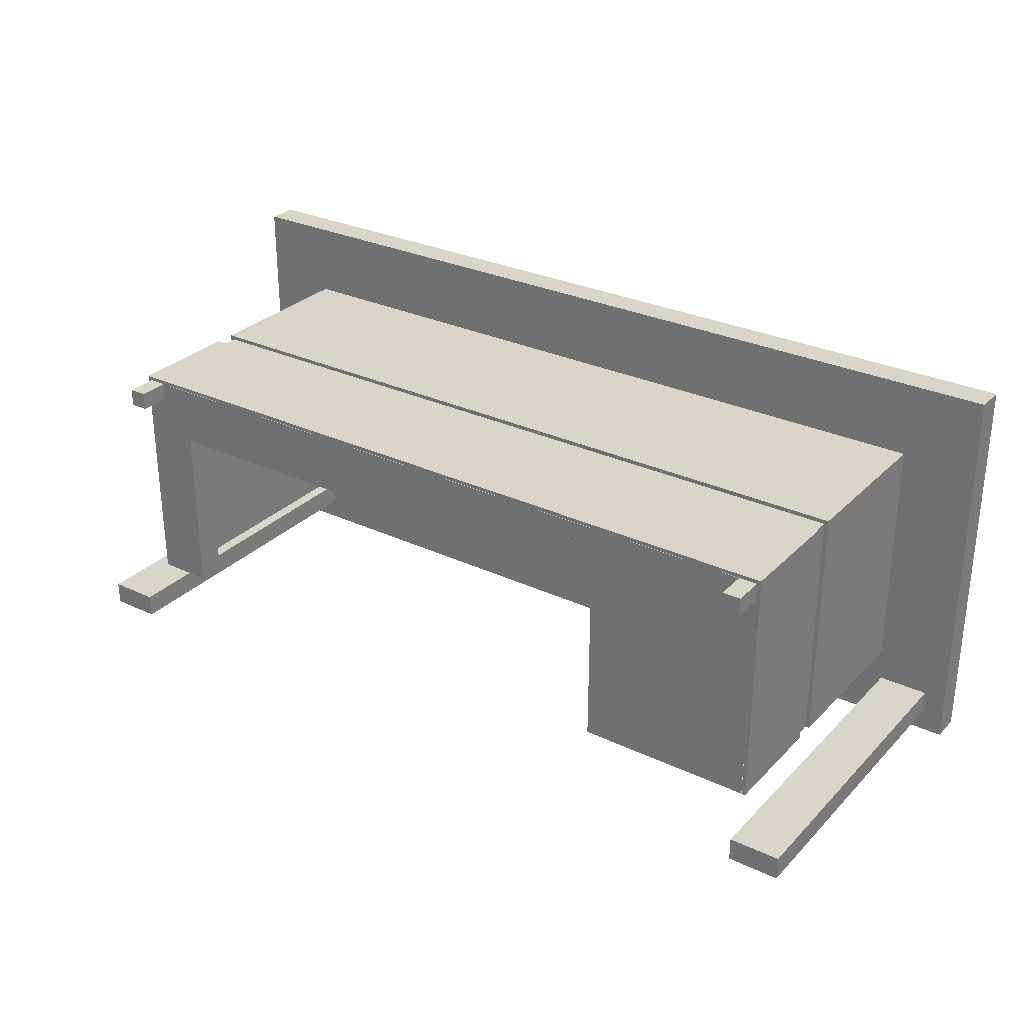
<metadata>
{"format":"obj","ext":"obj","renderer":"f3d","projection":"perspective","resolution":1024,"background":"white","views":[{"elev":29.2,"azim":34.9,"up":"+Z"}]}
</metadata>
<code>
v -0.5432 0.1618 -0.1371
v 0.3177 0.1901 -0.1371
v 0.3177 0.1618 -0.1371
v -0.5432 0.1901 -0.1371
v 0.3177 0.1618 0.2342
v 0.2968 0.1618 -0.1162
v -0.5432 0.1901 0.2342
v -0.5376 0.1949 -0.1315
v 0.3177 0.1901 0.2342
v 0.2456 0.1618 0.1622
v 0.2968 0.1618 -0.09413
v 0.2487 0.1618 -0.1162
v -0.5432 0.1618 0.2342
v -0.5376 0.1949 0.2285
v 0.3177 0.1901 -0.1315
v 0.312 0.1949 -0.1315
v -0.4712 0.1618 0.1622
v -0.4743 0.1618 -0.1162
v 0.312 0.1949 0.2285
v 0.2456 0.002231 0.1622
v 0.2456 0.1618 -0.06403
v -0.5224 0.1618 -0.1162
v 0.2487 0.1618 -0.09413
v -0.5224 0.1618 -0.09413
v -0.4712 0.002231 0.1622
v 0.2456 0.07017 -0.06403
v -0.4503 0.1618 -0.0651
v -0.4743 0.1618 -0.09413
v -0.4712 0.1618 -0.0651
v -0.4712 0.002231 0.1583
v 0.2456 0.002231 -0.06403
v 0.1654 0.1019 -0.06403
v 0.07576 0.1618 -0.06403
v -0.4712 0.002231 -0.0651
v 0.2418 0.002231 0.1583
v 0.2418 0.002231 -0.06403
v 0.1637 0.1012 -0.06403
v 0.1668 0.1031 -0.06403
v 0.07576 0.1618 0.1413
v 0.1654 0.1141 -0.06403
v -0.4673 0.002231 -0.0651
v -0.4673 0.002231 0.1583
v 0.07576 0.07017 -0.06403
v 0.1679 0.1045 -0.06403
v -0.4503 0.1618 0.1413
v 0.1668 0.113 -0.06403
v 0.1637 0.1148 -0.06403
v -0.4673 -0.124 -0.0651
v 0.2418 -0.01685 0.1583
v 0.2418 -0.01685 -0.06403
v 0.1619 0.101 -0.06403
v 0.1686 0.1062 -0.06403
v -0.4503 -0.1102 0.1413
v -0.4503 -0.09754 -0.05559
v 0.07576 -0.01635 0.1413
v 0.1548 0.108 -0.06403
v 0.1679 0.1115 -0.06403
v 0.1619 0.115 -0.06403
v -0.4503 -0.09754 -0.0651
v -0.4673 -0.01685 -0.0651
v -0.4673 -0.01635 -0.0651
v 0.2037 -0.01685 0.1583
v 0.2247 -0.124 -0.06403
v 0.16 0.1012 -0.06403
v 0.1689 0.108 -0.06403
v 0.07576 -0.01685 0.1413
v 0.1551 0.1098 -0.06403
v 0.1551 0.1062 -0.06403
v 0.1686 0.1098 -0.06403
v 0.16 0.1148 -0.06403
v -0.4191 -0.09754 -0.0651
v -0.4673 -0.01635 0.02082
v 0.166 -0.01685 0.1583
v 0.2418 -0.01685 -0.007354
v 0.2418 -0.124 -0.06403
v 0.1029 -0.007562 -0.06403
v 0.1583 0.1019 -0.06403
v -0.4503 -0.1102 -0.05559
v 0.07576 -0.09754 0.1018
v 0.1558 0.1115 -0.06403
v 0.1558 0.1045 -0.06403
v 0.1583 0.1141 -0.06403
v -0.4191 -0.124 -0.0651
v -0.4673 -0.01685 0.02082
v -0.4673 -0.01635 0.1583
v 0.07576 -0.01635 0.1583
v 0.2418 -0.01685 -0.0214
v 0.242 -0.01685 -0.06403
v 0.1032 -0.009554 -0.06403
v 0.1021 -0.005705 -0.06403
v 0.1569 0.1031 -0.06403
v 0.07576 -0.1102 0.1413
v -0.4347 -0.1102 0.1215
v -0.4347 -0.1102 -0.05559
v -0.4347 -0.09754 -0.05559
v 0.07576 -0.124 -0.05724
v 0.07576 -0.09754 0.1215
v 0.1569 0.113 -0.06403
v -0.4191 -0.124 0.1018
v 0.07576 -0.01685 0.1583
v 0.242 -0.124 -0.06403
v 0.1029 -0.01155 -0.06403
v 0.1009 -0.00411 -0.06403
v 0.07576 -0.1102 0.1215
v -0.4191 -0.09754 0.1018
v 0.07576 -0.124 -0.06403
v 0.07576 -0.124 0.1018
v -0.4347 -0.09754 0.1215
v -0.4673 -0.01685 0.1583
v -0.4712 -0.01685 -0.0651
v -0.4675 -0.01685 0.02082
v -0.4675 -0.01685 -0.0651
v -0.4675 -0.01685 0.1585
v 0.0271 -0.01685 0.1585
v -0.1504 -0.01685 0.1585
v 0.242 -0.01685 0.1585
v 0.2456 -0.01685 -0.06403
v 0.242 -0.01685 -0.007354
v 0.242 -0.01685 -0.0214
v 0.09932 -0.002887 -0.06403
v 0.07576 -0.124 0.1413
v 0.08777 -0.009554 -0.06403
v 0.0271 -0.01685 0.1583
v -0.1504 -0.01685 0.1583
v -0.4712 -0.124 -0.0651
v -0.4712 -0.01685 0.1622
v 0.07576 -0.01685 0.1585
v 0.2037 -0.01685 0.1585
v 0.2456 -0.01685 0.1622
v 0.2456 -0.124 -0.06403
v 0.1021 -0.01341 -0.06403
v 0.09746 -0.002118 -0.06403
v 0.08803 -0.007562 -0.06403
v 0.08803 -0.01155 -0.06403
v -0.4675 -0.124 -0.0651
v 0.166 -0.01685 0.1585
v 0.2456 -0.124 0.1622
v 0.1009 -0.015 -0.06403
v 0.09547 -0.001854 -0.06403
v 0.0888 -0.005705 -0.06403
v 0.0888 -0.01341 -0.06403
v -0.4712 -0.124 0.1622
v 0.09932 -0.01622 -0.06403
v 0.09348 -0.002118 -0.06403
v 0.09002 -0.00411 -0.06403
v 0.09002 -0.015 -0.06403
v 0.09746 -0.01699 -0.06403
v 0.09162 -0.002887 -0.06403
v 0.09162 -0.01622 -0.06403
v 0.09547 -0.01725 -0.06403
v 0.09348 -0.01699 -0.06403
v 0.2968 -0.1528 -0.09413
v 0.2487 -0.1528 -0.1162
v 0.2968 -0.1528 -0.1162
v 0.2487 -0.1528 -0.09413
v -0.5224 -0.1528 -0.1162
v -0.4743 -0.1528 -0.1162
v -0.4743 -0.1528 -0.09413
v -0.5224 -0.1528 -0.09413
v 0.1637 0.1012 -0.07589
v 0.1654 0.1019 -0.07589
v 0.1619 0.101 -0.07589
v 0.1668 0.1031 -0.07589
v 0.1679 0.1045 -0.07589
v 0.1668 0.113 -0.07589
v 0.1654 0.1141 -0.07589
v 0.1637 0.1148 -0.07589
v 0.1686 0.1062 -0.07589
v 0.2418 -0.1528 0.1583
v 0.16 0.1012 -0.07589
v 0.1619 0.115 -0.07589
v 0.1679 0.1115 -0.07589
v 0.1686 0.1098 -0.07589
v 0.1689 0.108 -0.07589
v 0.1548 0.108 -0.07589
v 0.1551 0.1062 -0.07589
v -0.4673 -0.124 0.02082
v 0.2037 -0.124 0.1583
v 0.2247 -0.124 0.1583
v 0.2418 -0.124 0.1413
v 0.2247 -0.124 -0.05724
v 0.1583 0.1019 -0.07589
v 0.1551 0.1098 -0.07589
v 0.1558 0.1045 -0.07589
v 0.16 0.1148 -0.07589
v 0.166 -0.124 0.1583
v 0.2247 -0.1528 0.1583
v 0.2418 -0.1528 0.1413
v 0.2418 -0.124 -0.007354
v 0.2418 -0.124 -0.0214
v 0.1029 -0.007562 -0.07589
v 0.1021 -0.005705 -0.07589
v 0.1569 0.1031 -0.07589
v 0.1558 0.1115 -0.07589
v 0.1583 0.1141 -0.07589
v -0.4673 -0.124 0.1413
v -0.4675 -0.124 0.02082
v -0.4503 -0.124 0.1413
v -0.4675 -0.124 0.1585
v 0.2247 -0.1528 0.1413
v 0.242 -0.124 -0.007354
v 0.242 -0.124 -0.0214
v 0.242 -0.124 -0.0651
v 0.1032 -0.009554 -0.07589
v 0.1009 -0.00411 -0.07589
v 0.1569 0.113 -0.07589
v 0.2247 -0.01685 0.1413
v -0.4503 -0.124 0.1018
v -0.4673 -0.1528 0.1413
v 0.07576 -0.124 0.1583
v 0.2247 -0.124 0.1413
v -0.1504 -0.124 0.1585
v 0.2037 -0.124 0.1585
v 0.242 -0.124 0.1585
v 0.2418 -0.124 -0.0651
v 0.1029 -0.01155 -0.07589
v 0.1021 -0.01341 -0.07589
v 0.1009 -0.015 -0.07589
v -0.4673 -0.1528 0.1583
v -0.1504 -0.124 0.1583
v 0.0271 -0.124 0.1583
v 0.0271 -0.124 0.1585
v 0.166 -0.124 0.1585
v 0.09932 -0.01622 -0.07589
v 0.09932 -0.002887 -0.07589
v 0.08803 -0.007562 -0.07589
v 0.08777 -0.009554 -0.07589
v -0.4503 -0.1528 0.1583
v -0.4503 -0.1528 0.1413
v -0.4503 -0.124 0.1583
v 0.07576 -0.124 0.1585
v 0.2247 -0.01685 -0.05724
v 0.09746 -0.002118 -0.07589
v 0.09547 -0.001854 -0.07589
v 0.0888 -0.005705 -0.07589
v 0.08803 -0.01155 -0.07589
v 0.09746 -0.01699 -0.07589
v 0.09002 -0.00411 -0.07589
v 0.0888 -0.01341 -0.07589
v 0.09547 -0.01725 -0.07589
v 0.09348 -0.002118 -0.07589
v 0.09162 -0.002887 -0.07589
v 0.09002 -0.015 -0.07589
v 0.09348 -0.01699 -0.07589
v 0.09162 -0.01622 -0.07589
v 0.07576 -0.01685 -0.05724
v 0.2247 -0.01685 -0.06403
g mesh1_mesh1-geometry
f 1 2 3
f 2 1 4
f 2 5 3
f 3 6 1
f 1 7 4
f 8 2 4
f 5 2 9
f 5 10 3
f 3 11 6
f 12 1 6
f 7 1 13
f 14 4 7
f 9 2 15
f 16 15 2
f 2 8 16
f 4 14 8
f 7 5 9
f 10 5 17
f 3 10 11
f 18 1 12
f 17 13 1
f 5 7 13
f 19 7 9
f 7 19 14
f 15 19 9
f 19 15 16
f 14 16 8
f 13 17 5
f 17 20 10
f 11 10 21
f 22 1 18
f 23 18 12
f 17 1 24
f 16 14 19
f 20 17 25
f 20 26 10
f 10 26 21
f 11 21 27
f 11 28 23
f 24 1 22
f 18 23 28
f 17 24 29
f 17 30 25
f 30 20 25
f 26 20 31
f 26 32 21
f 33 27 21
f 11 27 24
f 11 24 28
f 29 24 27
f 34 17 29
f 30 17 34
f 20 30 35
f 20 35 31
f 36 26 31
f 32 26 37
f 21 32 38
f 39 27 33
f 21 40 33
f 27 41 29
f 29 41 34
f 34 42 30
f 35 30 42
f 31 35 36
f 26 36 43
f 37 26 43
f 21 38 44
f 27 39 45
f 43 39 33
f 40 21 46
f 33 40 47
f 27 48 41
f 42 34 41
f 42 49 35
f 35 50 36
f 43 36 50
f 37 43 51
f 21 44 52
f 39 53 45
f 45 54 27
f 43 55 39
f 33 56 43
f 46 21 57
f 33 47 58
f 59 48 27
f 41 48 60
f 61 42 41
f 49 42 62
f 49 50 35
f 43 50 63
f 51 43 64
f 21 52 65
f 55 53 39
f 53 54 45
f 27 54 59
f 43 66 55
f 33 67 56
f 68 43 56
f 57 21 69
f 33 58 70
f 71 48 59
f 41 60 61
f 72 42 61
f 62 42 73
f 74 50 49
f 50 75 63
f 43 63 76
f 64 43 77
f 69 21 65
f 66 53 55
f 54 53 78
f 54 71 59
f 43 79 66
f 33 80 67
f 81 43 68
f 33 70 82
f 48 71 83
f 72 60 84
f 60 72 61
f 42 72 85
f 73 42 86
f 50 74 87
f 88 75 50
f 76 63 89
f 43 76 90
f 77 43 91
f 53 66 92
f 53 93 78
f 94 54 78
f 95 71 54
f 43 96 79
f 97 66 79
f 33 98 80
f 91 43 81
f 33 82 98
f 71 99 83
f 84 85 72
f 86 42 85
f 100 73 86
f 88 101 75
f 63 102 89
f 43 90 103
f 66 104 92
f 104 53 92
f 53 104 93
f 78 93 94
f 54 94 95
f 95 105 71
f 96 43 106
f 79 96 107
f 104 66 97
f 79 104 97
f 79 108 97
f 85 100 86
f 99 71 105
f 85 84 109
f 110 111 112
f 110 113 111
f 113 114 115
f 116 117 118
f 118 117 119
f 117 101 88
f 102 63 106
f 43 103 120
f 92 107 121
f 107 92 104
f 104 108 93
f 108 94 93
f 94 108 95
f 108 105 95
f 43 122 106
f 99 79 107
f 107 104 79
f 108 104 97
f 108 79 105
f 100 85 123
f 79 99 105
f 124 85 109
f 112 125 110
f 126 113 110
f 113 127 114
f 119 117 88
f 113 116 128
f 116 129 117
f 101 117 130
f 102 106 131
f 43 120 132
f 43 133 122
f 134 106 122
f 123 85 124
f 125 112 135
f 125 126 110
f 113 126 116
f 113 136 127
f 113 128 136
f 129 116 126
f 137 117 129
f 117 137 130
f 131 106 138
f 43 132 139
f 43 140 133
f 141 106 134
f 126 125 142
f 126 137 129
f 138 106 143
f 43 139 144
f 43 145 140
f 146 106 141
f 137 126 142
f 143 106 147
f 43 144 148
f 43 148 145
f 149 106 146
f 147 106 150
f 151 106 149
f 150 106 151
g mesh1_mesh1-geometry
f 3 2 1
f 4 1 2
f 3 5 2
f 1 6 3
f 4 7 1
f 15 4 2
f 2 4 15
f 9 2 5
f 3 10 5
f 6 11 3
f 6 1 12
f 13 1 7
f 4 9 7
f 7 9 4
f 9 4 15
f 15 4 9
f 15 2 9
f 9 5 7
f 17 5 10
f 11 10 3
f 11 6 152
f 12 1 18
f 12 153 6
f 1 13 17
f 13 7 5
f 5 17 13
f 10 20 17
f 21 10 11
f 154 152 6
f 11 152 23
f 18 1 22
f 12 18 23
f 154 6 153
f 153 23 12
f 12 23 153
f 24 1 17
f 25 17 20
f 10 26 20
f 21 26 10
f 27 21 11
f 152 153 154
f 154 153 152
f 155 23 152
f 23 28 11
f 22 1 24
f 22 156 18
f 28 23 18
f 23 153 155
f 155 153 23
f 29 24 17
f 25 30 17
f 25 20 30
f 31 20 26
f 21 32 26
f 21 27 33
f 24 27 11
f 153 152 155
f 155 152 153
f 28 24 11
f 22 24 156
f 157 18 156
f 28 18 158
f 27 24 29
f 29 17 34
f 34 17 30
f 35 30 20
f 31 35 20
f 31 26 36
f 37 26 32
f 38 32 21
f 33 27 39
f 33 40 21
f 28 158 24
f 159 156 24
f 157 158 18
f 158 156 157
f 157 156 158
f 29 41 27
f 34 41 29
f 30 42 34
f 42 30 35
f 36 35 31
f 43 36 26
f 43 26 37
f 37 32 160
f 32 38 161
f 44 38 21
f 45 39 27
f 33 39 43
f 46 21 40
f 47 40 33
f 159 24 158
f 156 158 159
f 159 158 156
f 41 48 27
f 41 34 42
f 35 49 42
f 36 50 35
f 50 36 43
f 51 43 37
f 161 160 32
f 160 162 37
f 163 161 38
f 44 164 38
f 52 44 21
f 45 53 39
f 27 54 45
f 39 55 43
f 43 56 33
f 57 21 46
f 46 40 165
f 40 47 166
f 58 47 33
f 27 48 59
f 60 48 41
f 41 42 61
f 62 42 49
f 35 50 49
f 63 50 43
f 64 43 51
f 51 37 162
f 160 161 166
f 162 160 167
f 161 163 165
f 163 38 164
f 164 44 168
f 52 168 44
f 65 52 21
f 39 53 55
f 45 54 53
f 59 54 27
f 55 66 43
f 56 67 33
f 56 43 68
f 69 21 57
f 46 165 57
f 166 165 40
f 167 166 47
f 47 58 167
f 70 58 33
f 59 48 71
f 48 84 60
f 60 84 48
f 61 60 41
f 61 42 72
f 73 42 62
f 109 49 62
f 62 49 109
f 49 169 62
f 49 50 74
f 63 75 50
f 76 63 43
f 77 43 64
f 64 51 170
f 162 170 51
f 166 161 165
f 167 160 166
f 171 162 167
f 165 163 172
f 163 164 172
f 164 168 173
f 168 52 174
f 65 174 52
f 65 21 69
f 55 53 66
f 78 53 54
f 59 71 54
f 66 79 43
f 66 86 55
f 55 86 66
f 67 80 33
f 56 175 67
f 68 43 81
f 68 176 56
f 57 172 69
f 172 57 165
f 171 167 58
f 58 70 171
f 82 70 33
f 83 71 48
f 84 48 177
f 177 48 84
f 84 60 72
f 111 84 60
f 60 84 111
f 61 72 60
f 85 72 42
f 86 42 73
f 109 62 73
f 73 62 109
f 73 178 62
f 62 178 73
f 109 113 49
f 49 113 109
f 179 62 169
f 49 180 169
f 87 74 50
f 49 118 74
f 74 118 49
f 74 180 49
f 50 75 88
f 75 181 63
f 63 181 75
f 89 63 76
f 90 76 43
f 91 43 77
f 77 64 182
f 170 182 64
f 170 162 171
f 172 164 173
f 174 173 168
f 174 65 173
f 69 173 65
f 92 66 53
f 78 93 53
f 78 54 94
f 54 71 95
f 79 96 43
f 79 66 97
f 86 66 100
f 100 66 86
f 80 98 33
f 67 183 80
f 183 67 175
f 175 56 176
f 81 43 91
f 81 184 68
f 176 68 184
f 173 69 172
f 185 171 70
f 70 82 185
f 98 82 33
f 83 99 71
f 83 177 48
f 48 177 83
f 84 109 177
f 72 85 84
f 111 109 84
f 84 109 111
f 111 60 112
f 112 60 111
f 85 42 86
f 86 73 100
f 109 73 100
f 100 73 109
f 178 73 186
f 186 73 178
f 178 62 179
f 113 109 111
f 111 109 113
f 115 49 113
f 113 49 115
f 179 169 187
f 188 169 180
f 74 119 87
f 87 119 74
f 189 87 74
f 74 87 189
f 87 88 50
f 50 88 87
f 49 116 118
f 118 116 49
f 74 118 119
f 119 118 74
f 189 180 74
f 75 101 88
f 190 181 75
f 75 181 190
f 181 106 63
f 63 106 181
f 89 102 63
f 76 191 89
f 90 192 76
f 103 90 43
f 91 77 193
f 182 193 77
f 182 170 185
f 185 170 171
f 66 121 92
f 92 121 66
f 92 104 66
f 92 53 104
f 93 104 53
f 94 93 78
f 95 94 54
f 71 105 95
f 106 43 96
f 107 96 79
f 97 66 104
f 97 104 79
f 97 108 79
f 86 100 85
f 80 194 98
f 194 80 183
f 175 176 183
f 91 193 81
f 184 81 193
f 176 184 194
f 195 185 82
f 82 98 195
f 105 71 99
f 99 177 83
f 83 177 99
f 177 109 196
f 109 84 85
f 112 111 110
f 197 112 111
f 111 112 197
f 100 186 73
f 73 186 100
f 109 100 123
f 123 100 109
f 186 198 178
f 178 198 186
f 178 198 179
f 179 198 178
f 111 113 110
f 199 111 113
f 113 111 199
f 114 49 115
f 115 49 114
f 115 114 113
f 115 199 113
f 113 199 115
f 200 169 187
f 187 169 200
f 187 200 179
f 169 200 188
f 188 200 169
f 188 180 200
f 87 119 88
f 88 119 87
f 87 189 190
f 190 189 87
f 116 49 128
f 128 49 116
f 118 117 116
f 201 116 118
f 118 116 201
f 119 117 118
f 202 118 119
f 119 118 202
f 180 181 189
f 189 181 180
f 88 101 117
f 203 75 101
f 101 75 203
f 189 181 190
f 190 181 189
f 106 181 96
f 96 181 106
f 106 63 102
f 89 204 102
f 204 89 191
f 191 76 192
f 192 90 205
f 103 205 90
f 120 103 43
f 193 182 206
f 195 182 185
f 207 121 66
f 66 121 207
f 121 107 92
f 104 92 107
f 93 108 104
f 93 94 108
f 95 108 94
f 95 105 108
f 106 122 43
f 181 107 96
f 96 107 181
f 107 79 99
f 79 104 107
f 97 104 108
f 105 79 108
f 123 85 100
f 206 98 194
f 183 176 194
f 184 193 206
f 194 184 206
f 206 195 98
f 105 99 79
f 208 177 99
f 99 177 208
f 196 109 209
f 177 198 196
f 196 198 177
f 109 85 124
f 110 125 112
f 112 197 135
f 135 197 112
f 111 199 197
f 197 199 111
f 186 100 210
f 210 100 186
f 123 210 100
f 100 210 123
f 109 123 124
f 124 123 109
f 210 198 186
f 186 198 210
f 179 198 211
f 211 198 179
f 110 113 126
f 127 49 114
f 114 49 127
f 114 212 115
f 115 212 114
f 114 127 113
f 199 115 212
f 212 115 199
f 211 179 200
f 211 200 180
f 88 117 119
f 128 49 136
f 136 49 128
f 128 116 113
f 116 213 128
f 128 213 116
f 117 129 116
f 116 201 214
f 214 201 116
f 118 202 201
f 201 202 118
f 181 180 211
f 211 180 181
f 130 117 101
f 75 203 215
f 215 203 75
f 131 106 102
f 216 102 204
f 204 191 216
f 192 217 191
f 205 218 192
f 103 120 205
f 132 120 43
f 206 182 195
f 121 207 211
f 211 207 121
f 121 208 107
f 107 208 121
f 107 211 121
f 121 211 107
f 122 133 43
f 122 106 134
f 211 107 181
f 181 107 211
f 107 208 99
f 99 208 107
f 124 85 123
f 198 177 208
f 208 177 198
f 219 209 109
f 196 209 198
f 124 220 109
f 135 112 125
f 110 126 125
f 197 125 135
f 135 125 197
f 199 125 197
f 197 125 199
f 210 123 221
f 221 123 210
f 124 221 123
f 123 221 124
f 221 198 210
f 210 198 221
f 211 198 121
f 121 198 211
f 116 126 113
f 136 49 127
f 127 49 136
f 127 222 114
f 114 222 127
f 212 114 222
f 222 114 212
f 127 136 113
f 214 199 212
f 212 199 214
f 136 128 113
f 128 223 136
f 136 223 128
f 213 116 214
f 214 116 213
f 223 128 213
f 213 128 223
f 126 116 129
f 129 117 137
f 130 214 201
f 201 214 130
f 130 201 202
f 202 201 130
f 207 181 211
f 211 181 207
f 130 137 117
f 130 202 101
f 101 202 130
f 138 106 131
f 102 216 131
f 217 216 191
f 218 217 192
f 224 218 205
f 225 205 120
f 120 132 225
f 139 132 43
f 208 121 198
f 198 121 208
f 133 140 43
f 133 122 226
f 134 106 141
f 122 134 227
f 209 228 219
f 219 228 209
f 219 109 228
f 229 198 209
f 230 109 220
f 221 124 220
f 220 124 221
f 142 125 126
f 199 142 125
f 125 142 199
f 220 198 221
f 221 198 220
f 136 231 127
f 127 231 136
f 222 127 231
f 231 127 222
f 214 212 222
f 222 212 214
f 214 137 199
f 199 137 214
f 231 136 223
f 223 136 231
f 214 223 213
f 213 223 214
f 129 137 126
f 137 214 130
f 130 214 137
f 181 207 232
f 232 207 181
f 143 106 138
f 131 217 138
f 217 131 216
f 218 138 217
f 218 224 138
f 225 224 205
f 233 225 132
f 139 234 132
f 144 139 43
f 140 145 43
f 140 133 235
f 227 226 122
f 226 235 133
f 141 106 146
f 134 141 236
f 236 227 134
f 228 209 229
f 229 209 228
f 228 109 230
f 229 228 198
f 198 220 230
f 230 220 198
f 142 126 137
f 142 199 137
f 137 199 142
f 214 222 231
f 231 222 214
f 214 231 223
f 223 231 214
f 147 106 143
f 143 138 224
f 237 224 225
f 233 237 225
f 233 132 234
f 139 144 234
f 148 144 43
f 145 148 43
f 145 140 238
f 235 238 140
f 227 236 226
f 226 236 235
f 146 106 149
f 141 146 239
f 239 236 141
f 230 198 228
f 150 106 147
f 147 143 237
f 224 237 143
f 240 237 233
f 234 240 233
f 241 234 144
f 144 148 241
f 148 145 242
f 238 242 145
f 235 239 238
f 236 239 235
f 149 106 151
f 146 149 243
f 243 239 146
f 151 106 150
f 150 147 240
f 237 240 147
f 244 240 234
f 241 244 234
f 242 241 148
f 238 243 242
f 239 243 238
f 149 151 245
f 245 243 149
f 151 150 244
f 240 244 150
f 245 244 241
f 242 245 241
f 243 245 242
f 244 245 151
g mesh1_mesh1-geometry
f 4 2 8
f 7 4 14
f 2 15 16
f 16 8 2
f 8 14 4
f 9 7 19
f 14 19 7
f 9 19 15
f 16 15 19
f 8 16 14
f 19 14 16
g mesh1_mesh1-geometry
f 152 6 11
f 6 153 12
f 6 152 154
f 23 152 11
f 153 6 154
f 152 23 155
f 18 156 22
f 156 24 22
f 156 18 157
f 158 18 28
f 24 158 28
f 24 156 159
f 18 158 157
f 160 32 37
f 161 38 32
f 158 24 159
f 32 160 161
f 37 162 160
f 38 161 163
f 38 164 44
f 165 40 46
f 166 47 40
f 162 37 51
f 166 161 160
f 167 160 162
f 165 163 161
f 164 38 163
f 168 44 164
f 44 168 52
f 57 165 46
f 40 165 166
f 47 166 167
f 167 58 47
f 62 169 49
f 170 51 64
f 51 170 162
f 165 161 166
f 166 160 167
f 167 162 171
f 172 163 165
f 172 164 163
f 173 168 164
f 174 52 168
f 52 174 65
f 67 175 56
f 56 176 68
f 69 172 57
f 165 57 172
f 58 167 171
f 171 70 58
f 169 62 179
f 169 180 49
f 49 180 74
f 182 64 77
f 64 182 170
f 171 162 170
f 173 164 172
f 168 173 174
f 173 65 174
f 65 173 69
f 80 183 67
f 175 67 183
f 176 56 175
f 68 184 81
f 184 68 176
f 172 69 173
f 70 171 185
f 185 82 70
f 177 109 84
f 179 62 178
f 187 169 179
f 180 169 188
f 74 180 189
f 89 191 76
f 76 192 90
f 193 77 91
f 77 193 182
f 185 170 182
f 171 170 185
f 98 194 80
f 183 80 194
f 183 176 175
f 81 193 91
f 193 81 184
f 194 184 176
f 82 185 195
f 195 98 82
f 196 109 177
f 179 200 187
f 200 180 188
f 102 204 89
f 191 89 204
f 192 76 191
f 205 90 192
f 90 205 103
f 206 182 193
f 185 182 195
f 194 98 206
f 194 176 183
f 206 193 184
f 206 184 194
f 98 195 206
f 209 109 196
f 200 179 211
f 180 200 211
f 204 102 216
f 216 191 204
f 191 217 192
f 192 218 205
f 205 120 103
f 195 182 206
f 109 209 219
f 198 209 196
f 109 220 124
f 131 216 102
f 191 216 217
f 192 217 218
f 205 218 224
f 120 205 225
f 225 132 120
f 226 122 133
f 227 134 122
f 228 109 219
f 209 198 229
f 220 109 230
f 138 217 131
f 216 131 217
f 217 138 218
f 138 224 218
f 205 224 225
f 132 225 233
f 132 234 139
f 235 133 140
f 122 226 227
f 133 235 226
f 236 141 134
f 134 227 236
f 230 109 228
f 198 228 229
f 224 138 143
f 225 224 237
f 225 237 233
f 234 132 233
f 234 144 139
f 238 140 145
f 140 238 235
f 226 236 227
f 235 236 226
f 239 146 141
f 141 236 239
f 228 198 230
f 237 143 147
f 143 237 224
f 233 237 240
f 233 240 234
f 144 234 241
f 241 148 144
f 242 145 148
f 145 242 238
f 238 239 235
f 235 239 236
f 243 149 146
f 146 239 243
f 240 147 150
f 147 240 237
f 234 240 244
f 234 244 241
f 148 241 242
f 242 243 238
f 238 243 239
f 245 151 149
f 149 243 245
f 244 150 151
f 150 244 240
f 241 244 245
f 241 245 242
f 242 245 243
f 151 245 244
g mesh2_mesh2-geometry
l 211 181
l 207 211
l 121 211
l 211 180
l 181 63
l 96 181
l 107 121
l 92 121
l 106 63
l 96 107
l 106 96
l 99 107
l 83 99
l 208 99
l 198 208
l 196 198
l 198 230
g mesh3_mesh3-geometry
l 189 190
l 74 189
g mesh4_mesh4-geometry
l 178 186
l 186 210
l 73 186
l 221 210
l 100 210
l 221 220
l 123 221
l 124 220
g mesh5_mesh5-geometry
l 48 177
l 84 177
g mesh6_mesh6-geometry
l 202 201
l 201 214
l 118 201
l 214 213
l 116 214
l 213 223
l 128 213
l 223 231
l 136 223
l 231 222
l 127 231
l 222 212
l 114 222
l 212 199
l 115 212
l 113 199
l 199 197
l 197 135
l 111 197
l 112 135
g mesh7_mesh7-geometry
l 88 50
g mesh8_mesh8-geometry
l 75 101
g mesh9_mesh9-geometry
l 246 232
l 232 247
g mesh10_mesh10-geometry
l 12 23
l 12 153
l 23 155
l 153 155
l 154 153
l 155 152
l 152 154
g mesh11_mesh11-geometry
l 200 187
l 200 188
g mesh12_mesh12-geometry
l 156 159
l 157 156
l 159 158
l 158 157
g mesh13_mesh13-geometry
l 209 229
l 229 228

</code>
